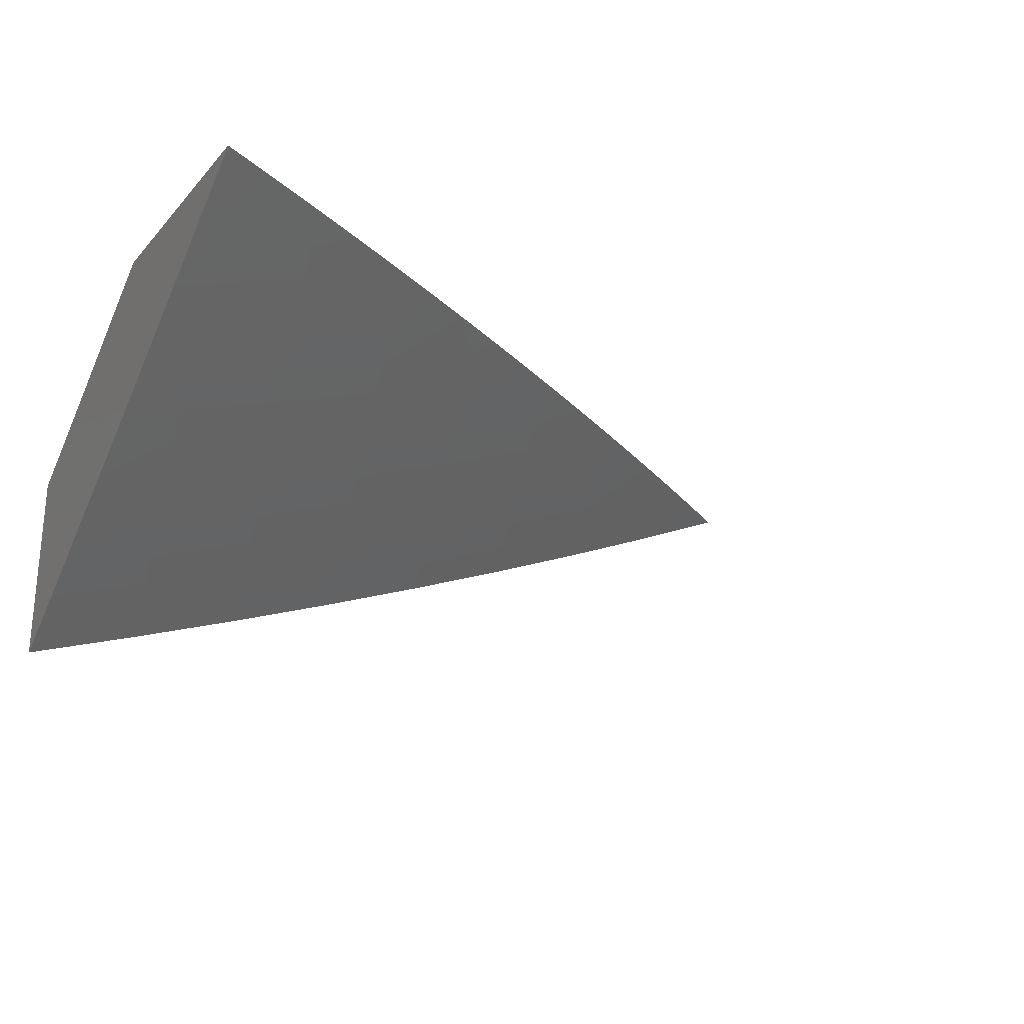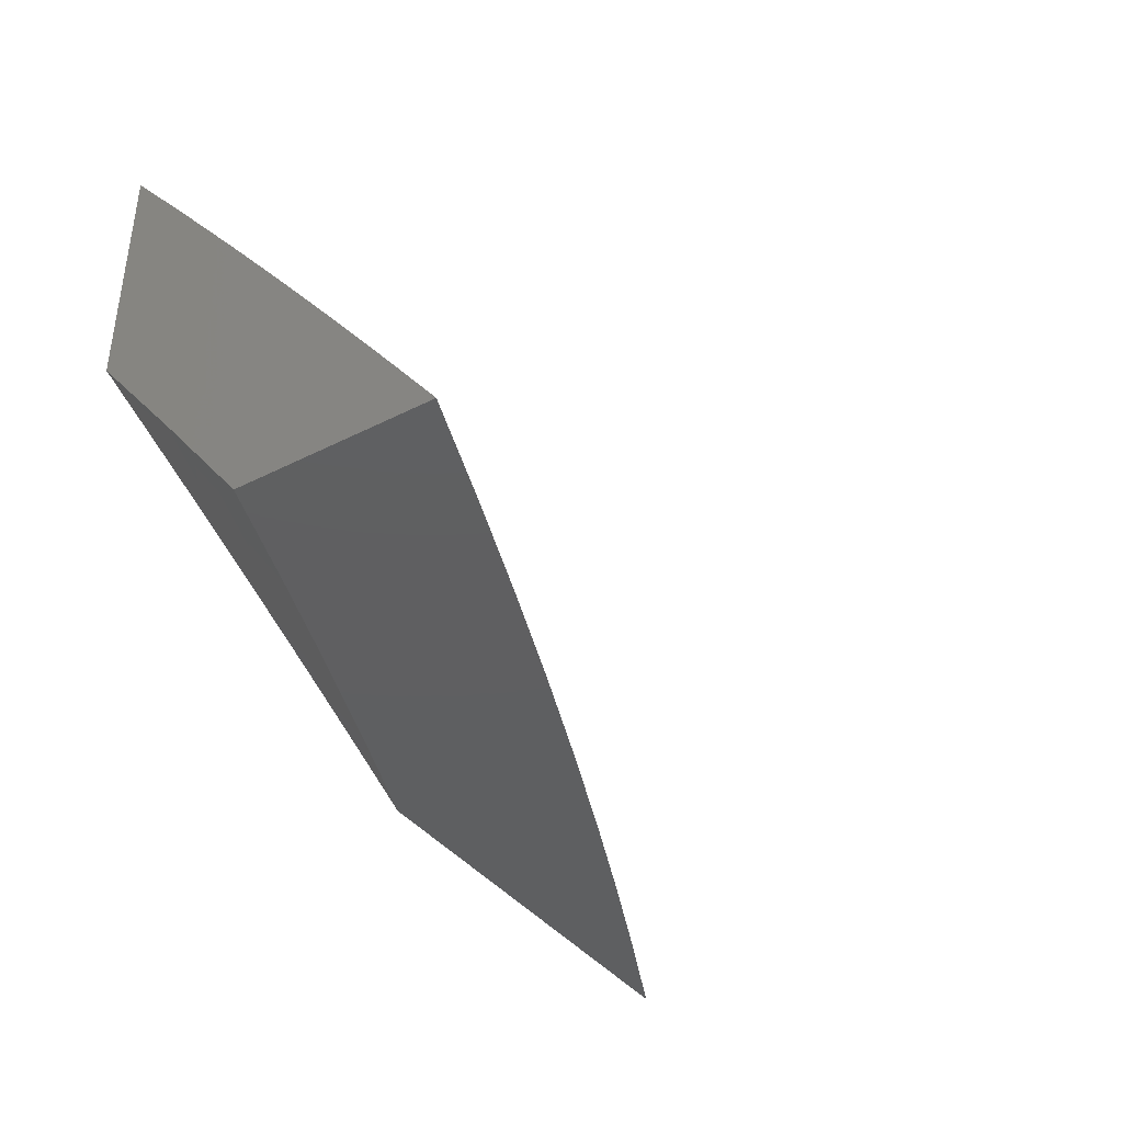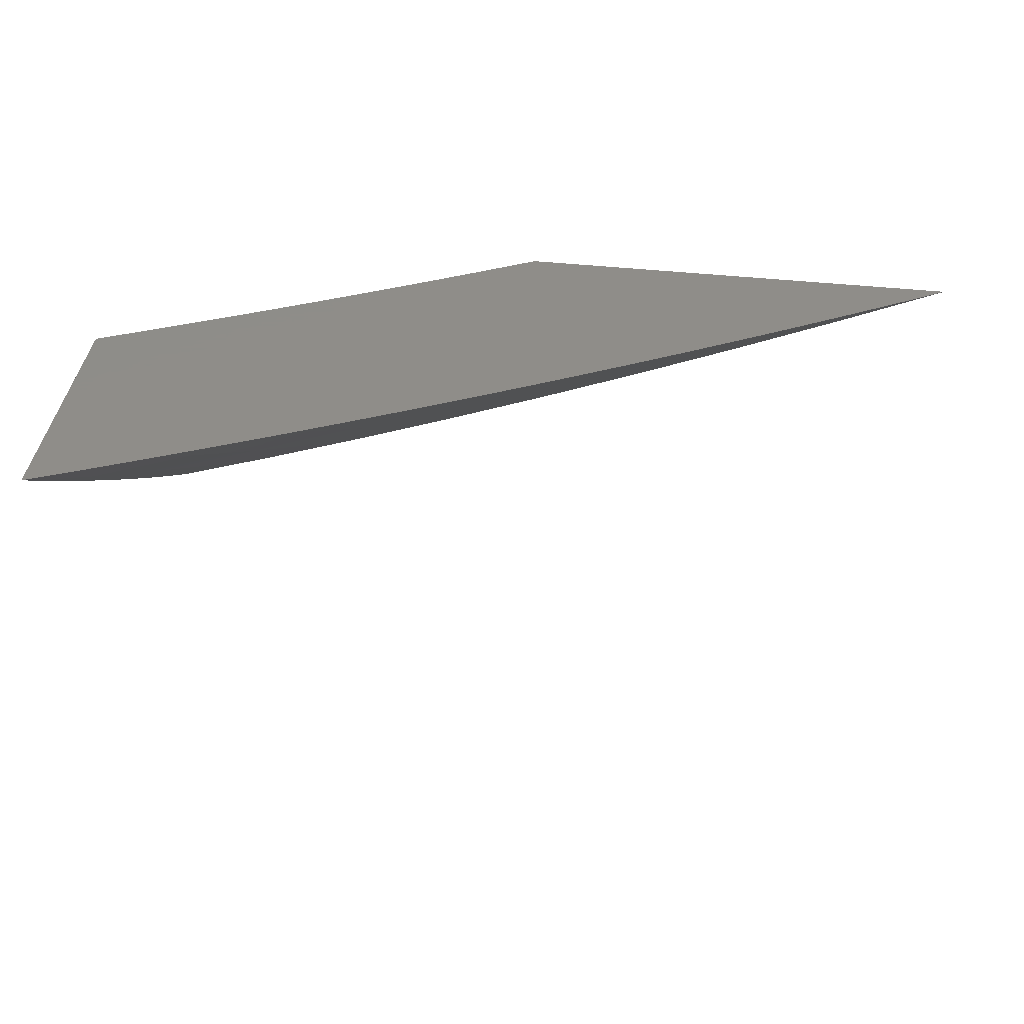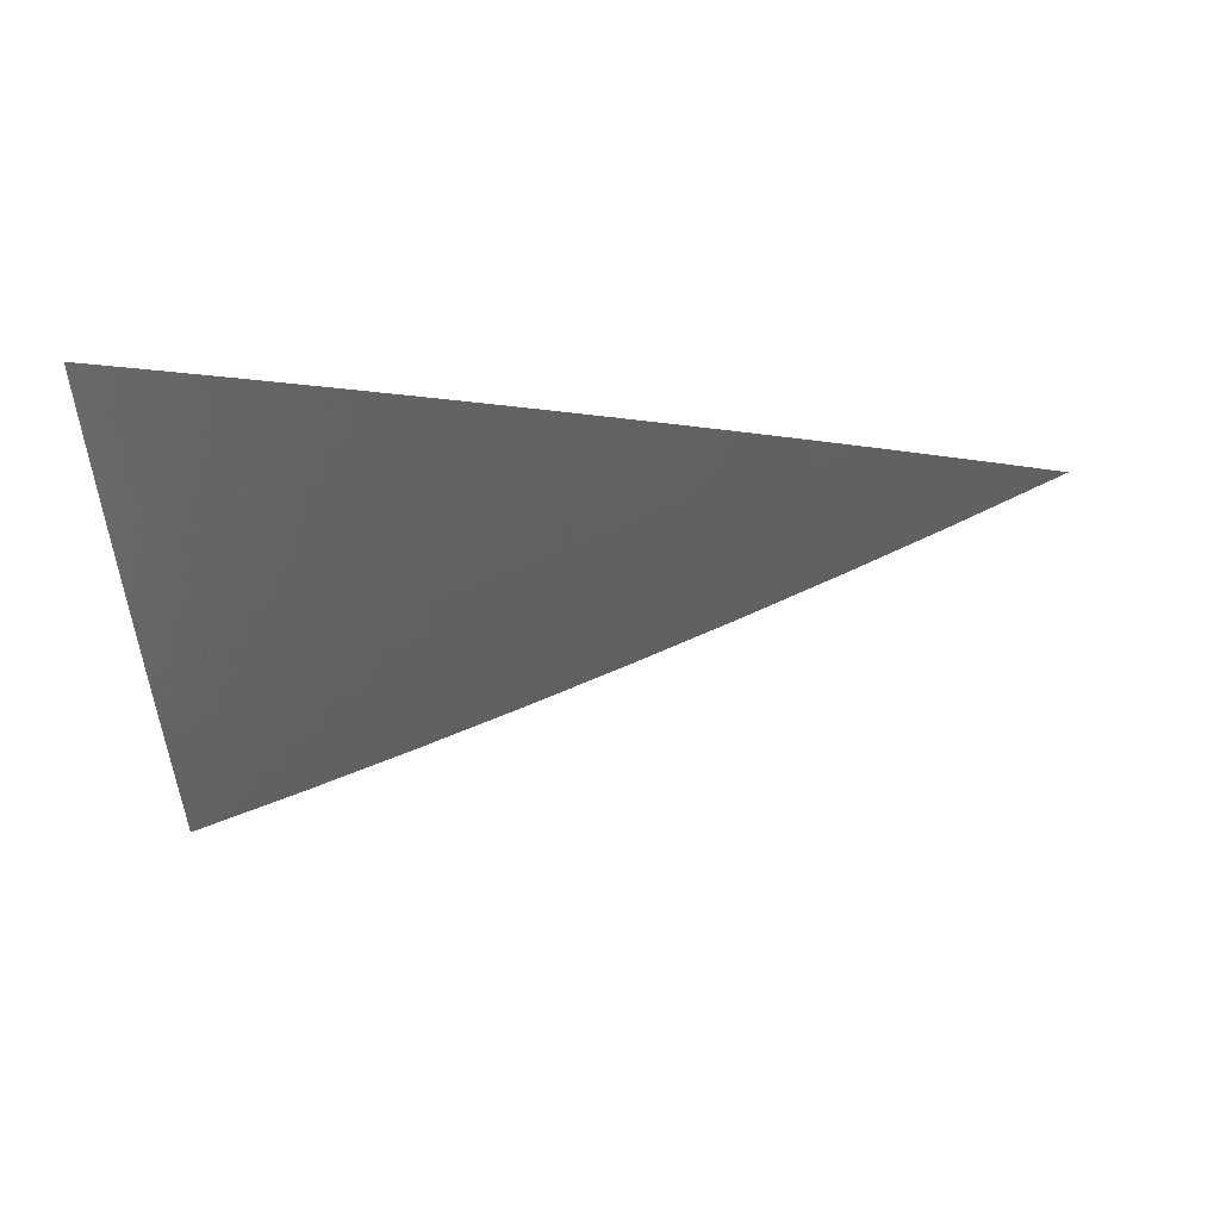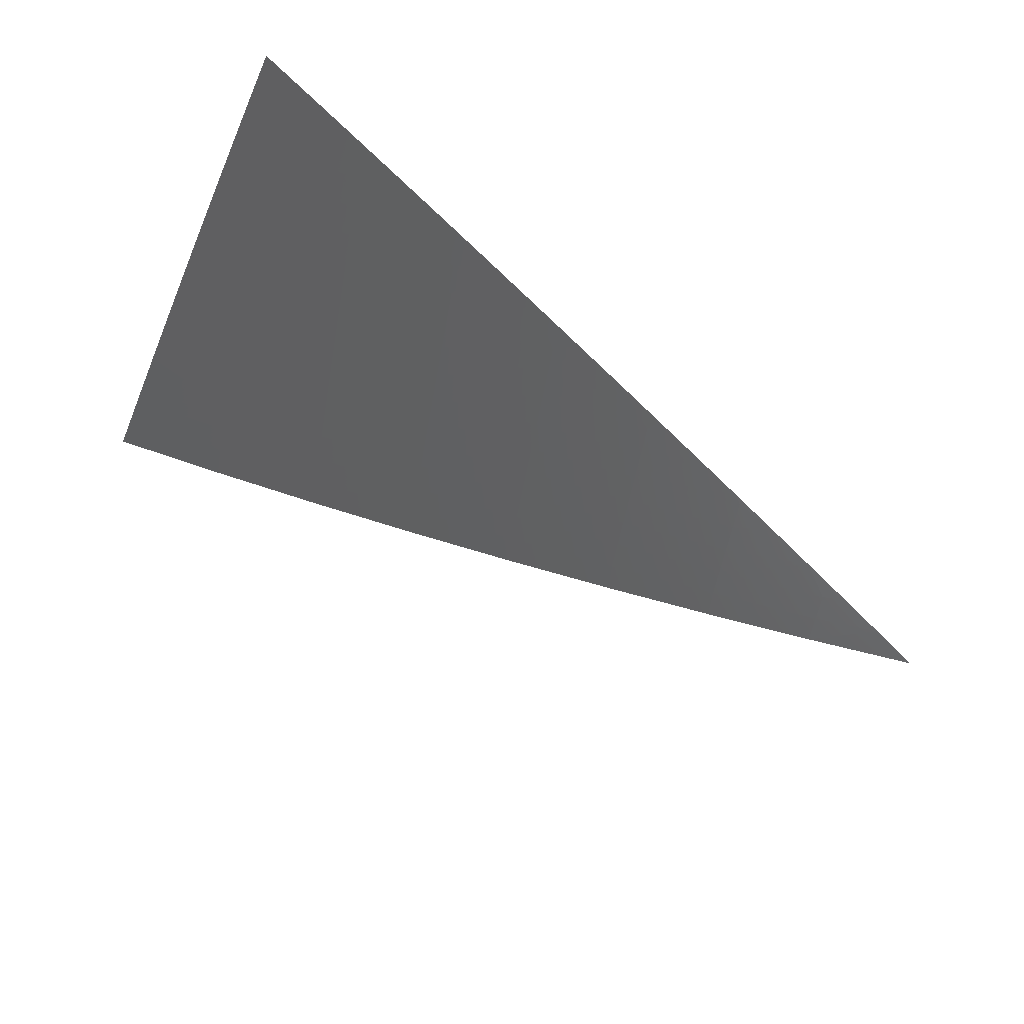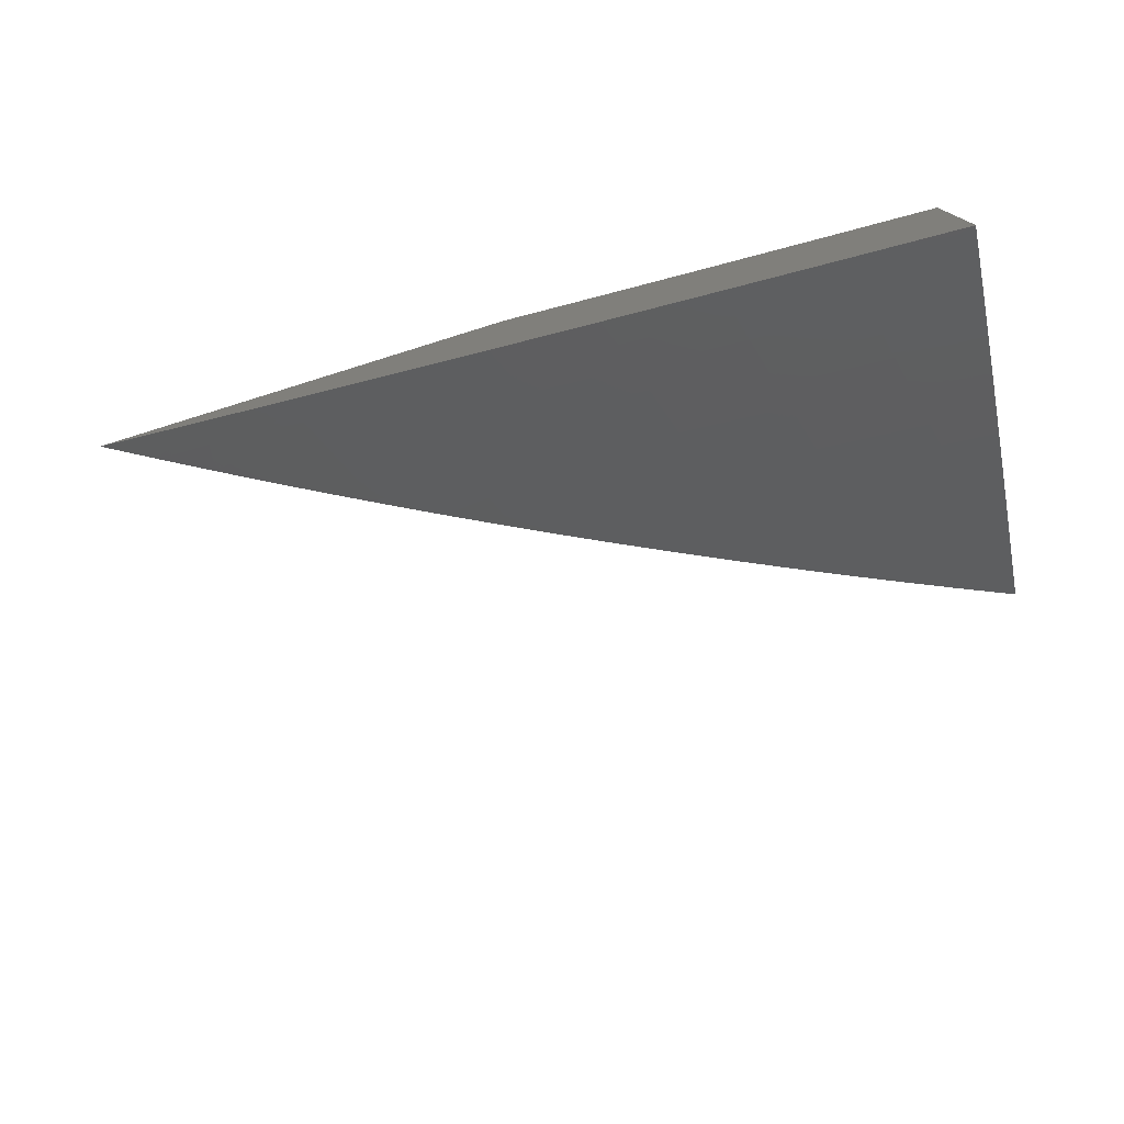
<metadata>
{"format":"stl","ext":"stl","renderer":"f3d","projection":"perspective","resolution":1024,"background":"white","views":[{"elev":-24.5,"azim":-31.6,"up":"+Y"},{"elev":-38.6,"azim":-57.3,"up":"+Z"},{"elev":40.5,"azim":7.8,"up":"+Y"},{"elev":-11.1,"azim":4.9,"up":"+Y"},{"elev":78.2,"azim":37.8,"up":"+Z"},{"elev":-75.7,"azim":-162.7,"up":"+Y"}]}
</metadata>
<code>
# stl→obj: 126 verts, 248 faces
v 3 -8.291 7.053
v 3 -8.331 7
v 3.099 -8.277 7.026
v 3.105 -8.294 7
v 3.202 -8.239 7.026
v 3.21 -8.256 7
v 3.306 -8.2 7.026
v 3.315 -8.217 7
v 3.409 -8.159 7.026
v 3.419 -8.176 7
v 3.513 -8.117 7.026
v 3.522 -8.134 7
v 3.616 -8.074 7.026
v 3.625 -8.09 7
v 3.719 -8.029 7.026
v 3.727 -8.046 7
v 3.779 -8 7.029
v 3.829 -8 7
v 3.728 -8 7.058
v 3.711 -8.012 7.053
v 3.608 -8.056 7.053
v 3.505 -8.1 7.053
v 3.402 -8.141 7.053
v 3.299 -8.182 7.053
v 3.195 -8.221 7.053
v 3.092 -8.259 7.053
v 3.085 -8.241 7.079
v 3 -8.25 7.106
v 3.078 -8.223 7.106
v 3.072 -8.205 7.132
v 3.174 -8.168 7.132
v 3.167 -8.149 7.158
v 3.27 -8.111 7.158
v 3.262 -8.093 7.184
v 3.365 -8.052 7.184
v 3.357 -8.034 7.21
v 3.421 -8 7.221
v 3.369 -8 7.247
v 3.678 -8 7.086
v 3.6 -8.039 7.079
v 3.627 -8 7.114
v 3.592 -8.021 7.106
v 3.584 -8.004 7.132
v 3.49 -8.064 7.106
v 3.482 -8.047 7.132
v 3.387 -8.106 7.106
v 3.38 -8.088 7.132
v 3.284 -8.146 7.106
v 3.277 -8.129 7.132
v 3.181 -8.186 7.106
v 3.575 -8 7.141
v 3.524 -8 7.168
v 3.474 -8.029 7.158
v 3.372 -8.07 7.158
v 3.473 -8 7.195
v 3.467 -8.011 7.184
v 3.35 -8.016 7.236
v 3.317 -8 7.273
v 3.248 -8.056 7.236
v 3.241 -8.038 7.262
v 3.146 -8.095 7.236
v 3.139 -8.077 7.262
v 3.044 -8.132 7.236
v 3.037 -8.114 7.262
v 3 -8.127 7.263
v 3.03 -8.095 7.288
v 3 -8.085 7.315
v 3.023 -8.077 7.314
v 3.016 -8.058 7.34
v 3.117 -8.021 7.34
v 3.11 -8.003 7.366
v 3.159 -8 7.347
v 3.106 -8 7.371
v 3.264 -8 7.298
v 3.233 -8.02 7.288
v 3.132 -8.058 7.288
v 3.226 -8.001 7.314
v 3.212 -8 7.322
v 3.124 -8.04 7.314
v 3.009 -8.039 7.366
v 3.053 -8 7.394
v 3.002 -8.021 7.392
v 3 -8 7.417
v 3 -8.043 7.366
v 3 -8.168 7.211
v 3.051 -8.15 7.21
v 3.153 -8.113 7.21
v 3.255 -8.074 7.21
v 3.058 -8.169 7.184
v 3 -8.21 7.158
v 3.065 -8.187 7.158
v 3.188 -8.203 7.079
v 3.291 -8.164 7.079
v 3.395 -8.124 7.079
v 3.497 -8.082 7.079
v 3.16 -8.131 7.184
v 3.41 -8 7
v 3.308 -8.041 7
v 3.359 -8 7.026
v 3.294 -8.007 7.049
v 3.308 -8 7.051
v 3.257 -8 7.077
v 3.243 -8.027 7.049
v 3.206 -8 7.101
v 3.192 -8.047 7.049
v 3.179 -8.013 7.099
v 3.141 -8.066 7.049
v 3.128 -8.032 7.099
v 3.09 -8.085 7.049
v 3.077 -8.051 7.099
v 3.039 -8.103 7.049
v 3.026 -8.069 7.099
v 3 -8.078 7.099
v 3.019 -8.052 7.123
v 3.013 -8.035 7.148
v 3.064 -8.016 7.148
v 3.052 -8 7.173
v 3.104 -8 7.15
v 3.206 -8.08 7
v 3.103 -8.118 7
v 3 -8.155 7
v 3.007 -8.017 7.172
v 3 -8 7.197
v 3.155 -8 7.126
v 3.121 -8.015 7.123
v 3.07 -8.033 7.123
f 1 2 3
f 3 2 4
f 3 4 5
f 5 4 6
f 5 6 7
f 7 6 8
f 7 8 9
f 9 8 10
f 9 10 11
f 11 10 12
f 11 12 13
f 13 12 14
f 13 14 15
f 15 14 16
f 15 16 17
f 17 16 18
f 17 19 15
f 15 19 20
f 15 20 13
f 13 20 21
f 13 21 11
f 11 21 22
f 11 22 9
f 9 22 23
f 9 23 7
f 7 23 24
f 7 24 5
f 5 24 25
f 5 25 3
f 3 25 26
f 3 26 1
f 1 26 27
f 1 27 28
f 28 27 29
f 28 29 30
f 30 29 31
f 30 31 32
f 32 31 33
f 32 33 34
f 34 33 35
f 34 35 36
f 36 35 37
f 36 37 38
f 19 39 20
f 20 39 21
f 21 39 40
f 40 39 41
f 40 41 42
f 42 41 43
f 42 43 44
f 44 43 45
f 44 45 46
f 46 45 47
f 46 47 48
f 48 47 49
f 48 49 50
f 50 49 31
f 50 31 29
f 41 51 43
f 43 51 45
f 51 52 45
f 45 52 53
f 45 53 47
f 47 53 54
f 47 54 49
f 49 54 33
f 49 33 31
f 52 55 53
f 53 55 56
f 53 56 54
f 54 56 35
f 54 35 33
f 55 37 56
f 56 37 35
f 36 38 57
f 57 38 58
f 57 58 59
f 59 58 60
f 59 60 61
f 61 60 62
f 61 62 63
f 63 62 64
f 63 64 65
f 65 64 66
f 65 66 67
f 67 66 68
f 67 68 69
f 69 68 70
f 69 70 71
f 71 70 72
f 71 72 73
f 58 74 60
f 60 74 75
f 60 75 62
f 62 75 76
f 62 76 64
f 64 76 66
f 75 74 77
f 77 74 78
f 77 78 79
f 79 78 72
f 79 72 70
f 71 73 80
f 80 73 81
f 80 81 82
f 82 81 83
f 82 83 84
f 67 69 84
f 84 69 80
f 84 80 82
f 65 85 63
f 63 85 86
f 63 86 61
f 61 86 87
f 61 87 59
f 59 87 88
f 59 88 57
f 57 88 36
f 86 85 89
f 89 85 90
f 89 90 91
f 91 90 30
f 91 30 32
f 90 28 30
f 50 29 27
f 27 26 92
f 92 26 25
f 92 25 93
f 93 25 24
f 93 24 94
f 94 24 23
f 94 23 95
f 95 23 22
f 95 22 40
f 40 22 21
f 87 86 89
f 89 91 96
f 96 91 32
f 96 32 34
f 68 66 79
f 79 66 76
f 79 76 77
f 77 76 75
f 71 80 69
f 79 70 68
f 48 50 92
f 92 50 27
f 48 92 93
f 88 87 96
f 96 87 89
f 88 96 34
f 46 48 93
f 46 93 94
f 36 88 34
f 44 46 94
f 44 94 95
f 42 44 95
f 42 95 40
f 97 98 99
f 99 98 100
f 99 100 101
f 101 100 102
f 102 100 103
f 102 103 104
f 104 103 105
f 104 105 106
f 106 105 107
f 106 107 108
f 108 107 109
f 108 109 110
f 110 109 111
f 110 111 112
f 112 111 113
f 112 113 114
f 114 113 115
f 114 115 116
f 116 115 117
f 116 117 118
f 100 98 103
f 103 98 119
f 103 119 105
f 105 119 107
f 119 120 107
f 107 120 109
f 109 120 111
f 111 120 121
f 111 121 113
f 115 113 122
f 122 113 123
f 122 123 117
f 124 125 118
f 118 125 126
f 118 126 116
f 116 126 114
f 104 106 124
f 124 106 108
f 124 108 125
f 125 108 110
f 125 110 126
f 126 110 112
f 126 112 114
f 115 122 117
f 83 81 123
f 123 81 73
f 123 73 72
f 72 78 123
f 123 78 74
f 123 74 117
f 117 74 58
f 117 58 118
f 118 58 38
f 118 38 124
f 124 38 37
f 124 37 104
f 104 37 55
f 104 55 102
f 102 55 52
f 102 52 101
f 101 52 51
f 101 51 99
f 99 51 41
f 99 41 97
f 97 41 39
f 97 39 19
f 19 17 97
f 97 17 18
f 18 16 97
f 97 16 14
f 97 14 98
f 98 14 12
f 98 12 119
f 119 12 10
f 119 10 120
f 120 10 8
f 120 8 121
f 121 8 6
f 121 6 4
f 4 2 121
f 2 1 121
f 121 1 28
f 121 28 90
f 121 90 113
f 113 90 85
f 113 85 65
f 113 65 123
f 123 65 67
f 123 67 84
f 84 83 123

</code>
